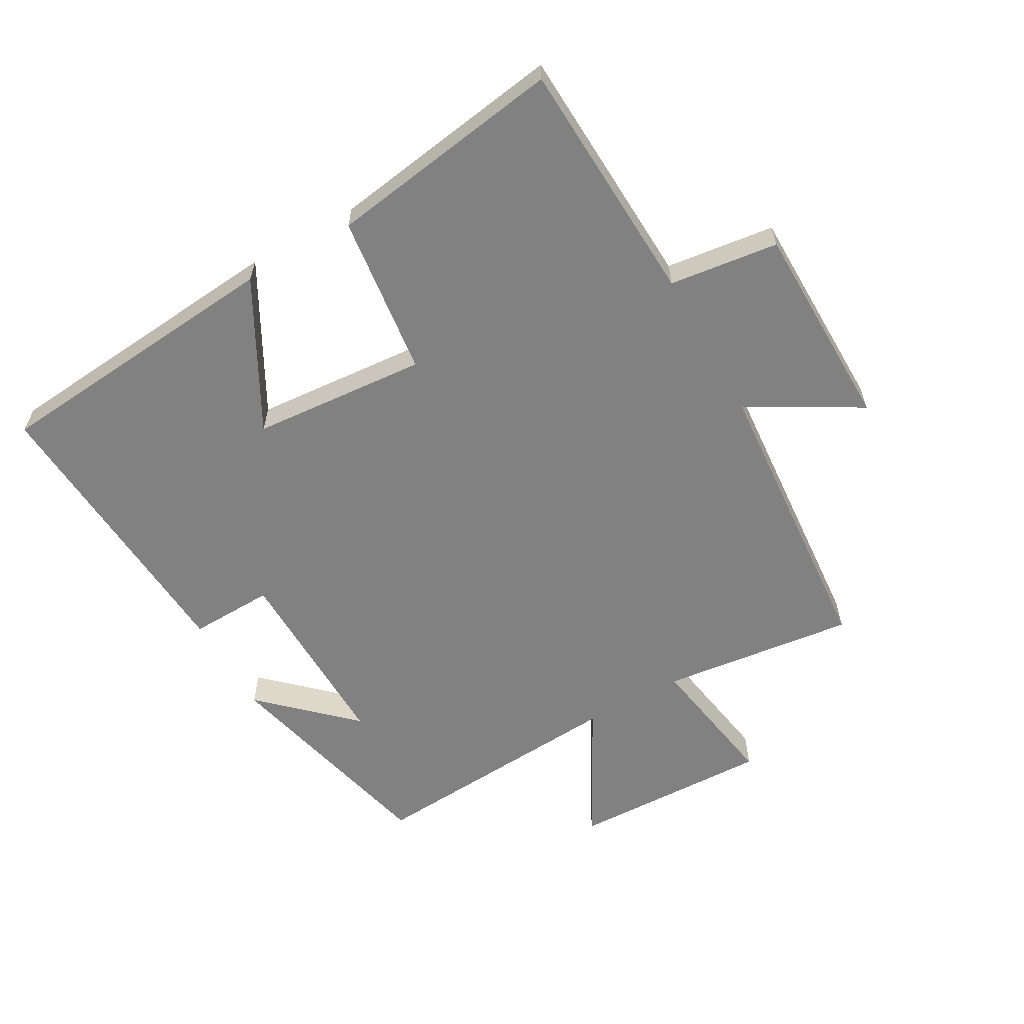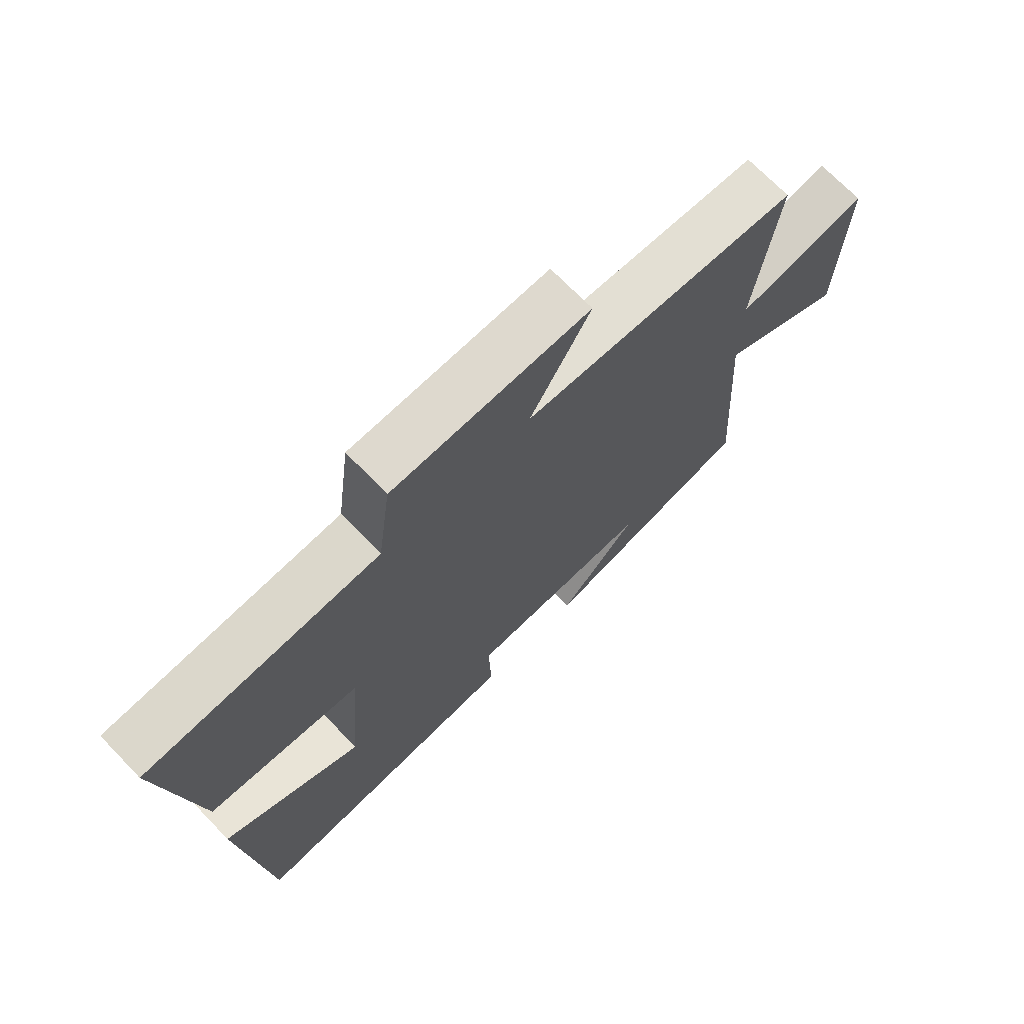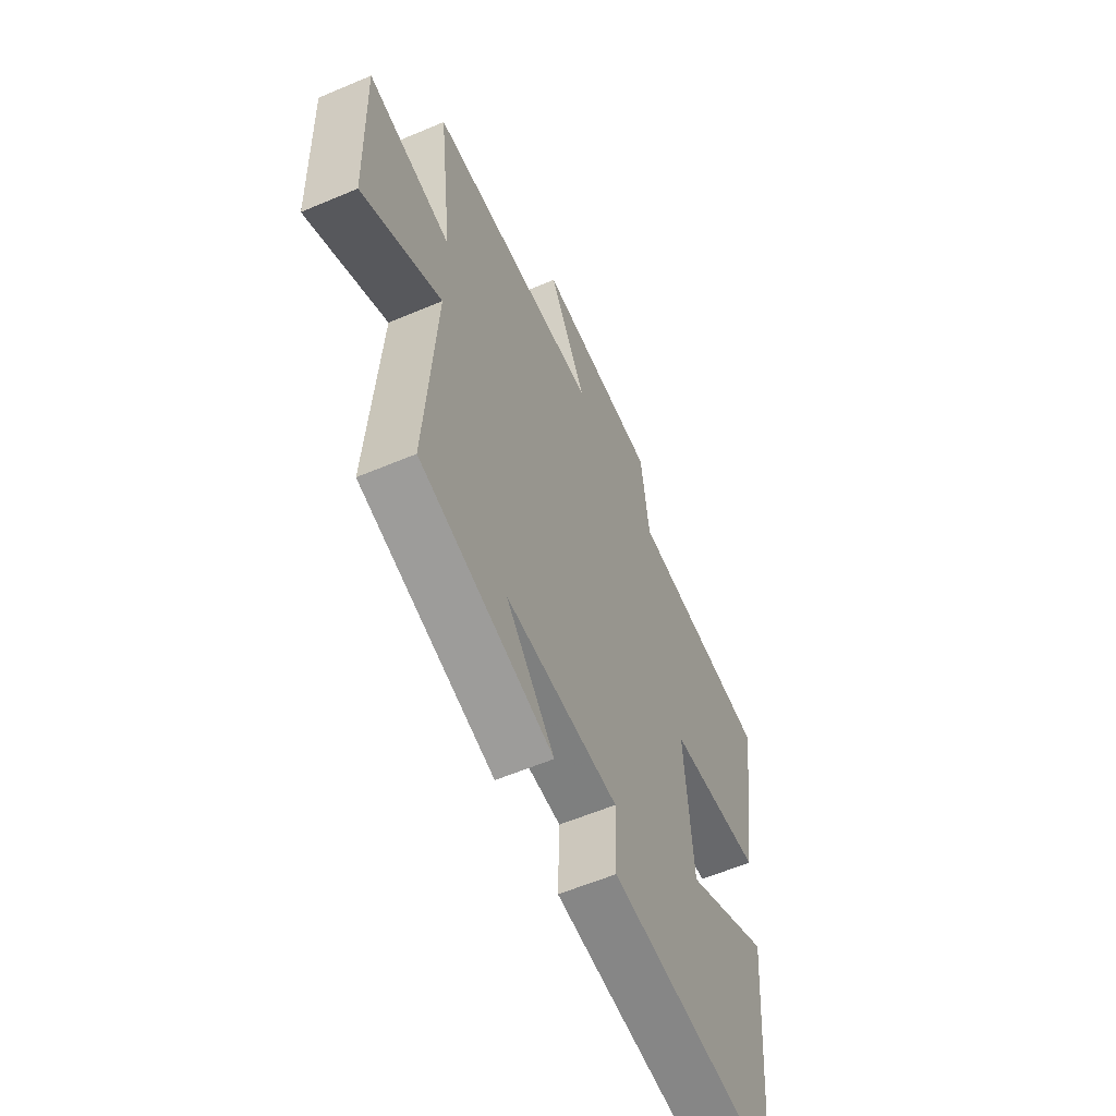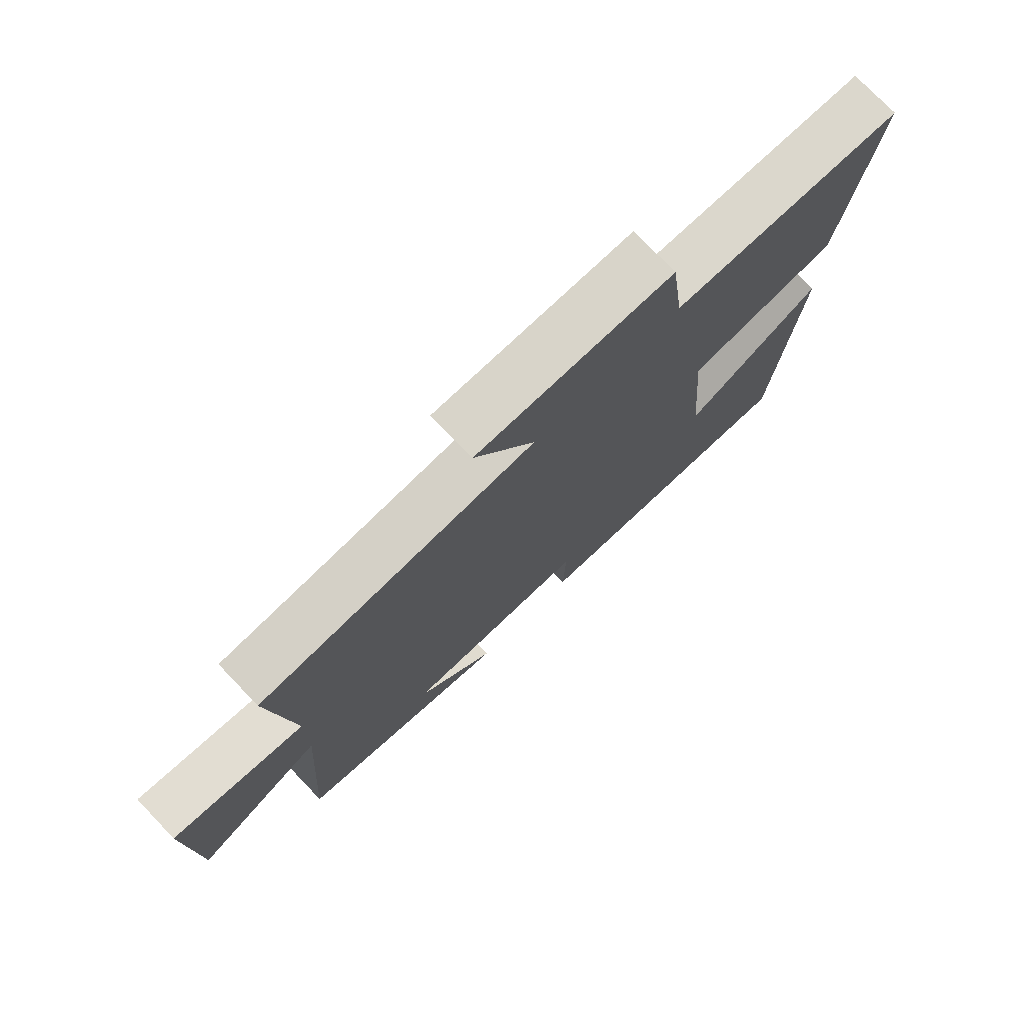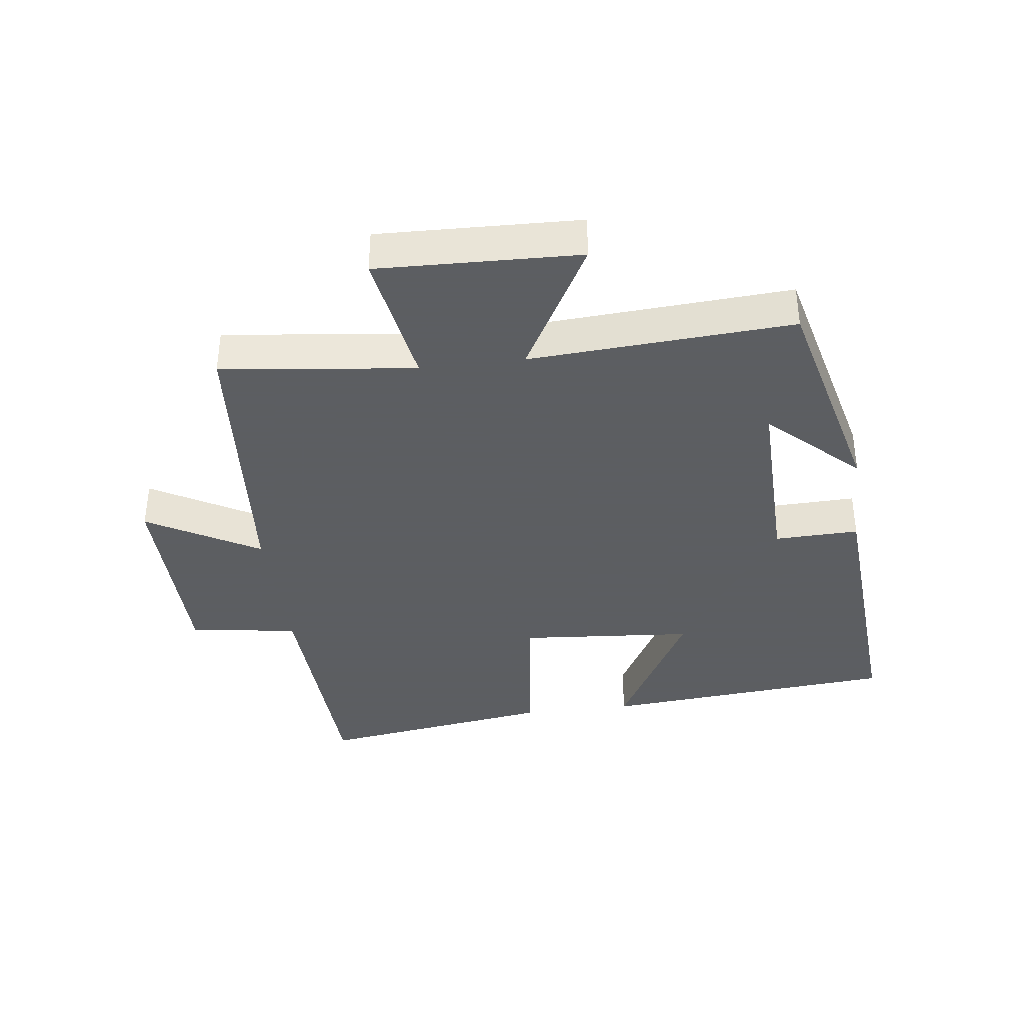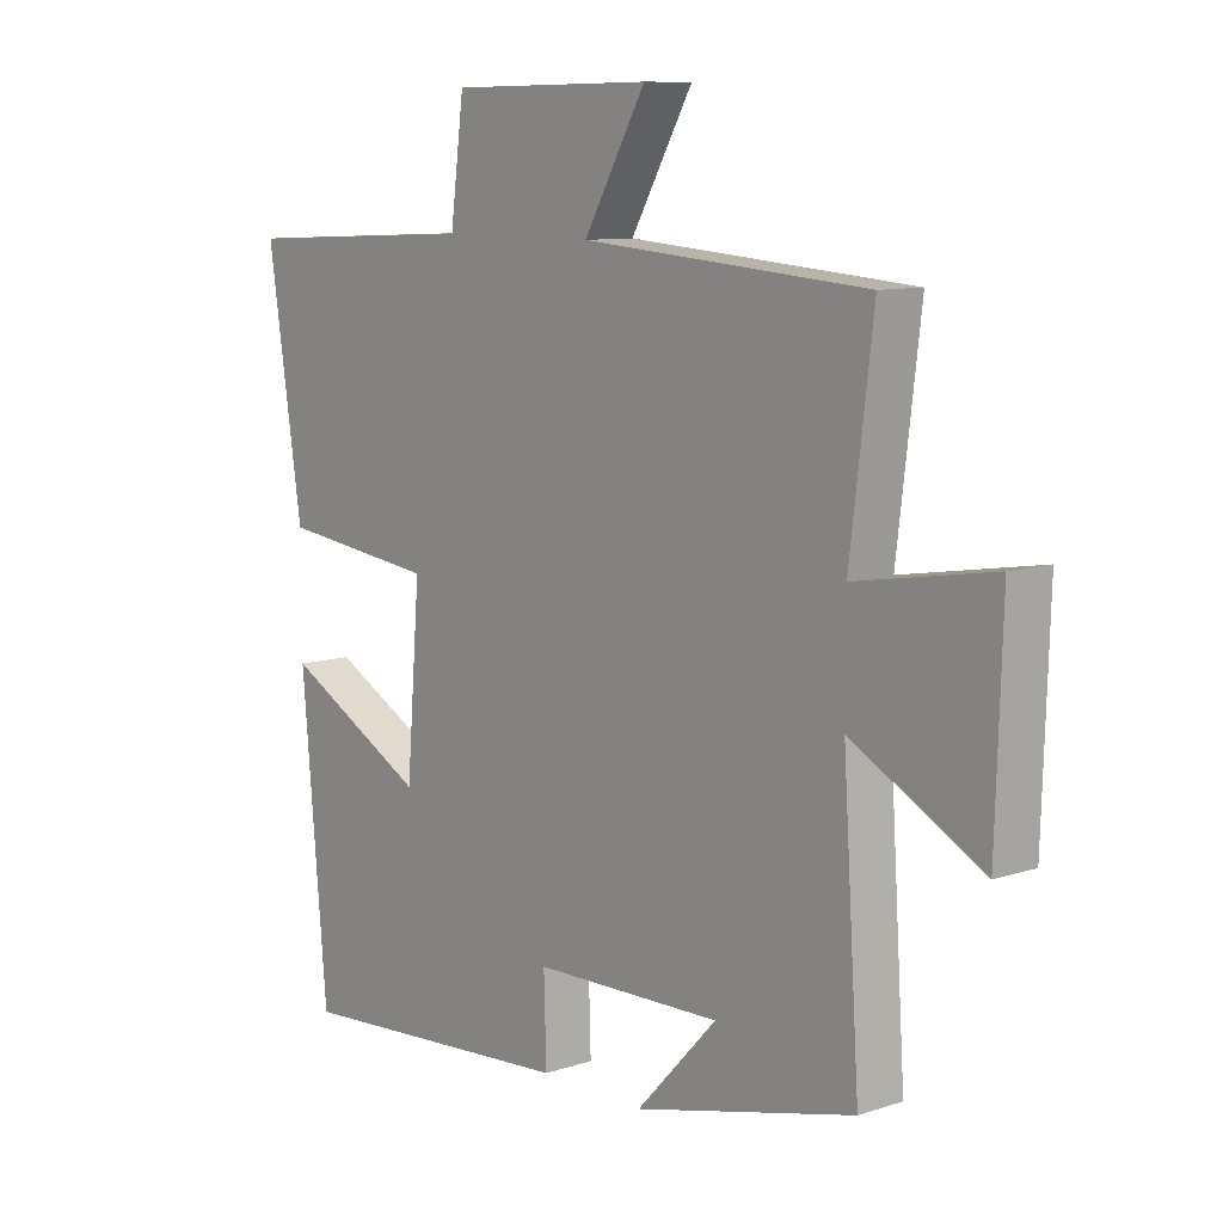
<metadata>
{"format":"obj","ext":"obj","renderer":"f3d","projection":"perspective","resolution":1024,"background":"white","views":[{"elev":-60.4,"azim":-60.5,"up":"+Y"},{"elev":71.0,"azim":-44.1,"up":"+Z"},{"elev":-58.6,"azim":113.6,"up":"+Z"},{"elev":75.6,"azim":136.2,"up":"+Z"},{"elev":-37.4,"azim":97.2,"up":"+Y"},{"elev":9.6,"azim":49.5,"up":"+Z"}]}
</metadata>
<code>
v 0.537 0.07 0.464
v 0.5 0.07 0.16
v 0.72 0.07 0.197
v 0.71 0.07 -0.117
v 0.5 0.07 -0.002
v 0.527 0.07 -0.413
v 0.172 0.07 -0.5
v 0.302 0.07 -0.362
v -0.002 0.07 -0.368
v 0.002 0.07 -0.5
v -0.459 0.07 -0.533
v -0.5 0.07 -0.069
v -0.269 0.07 -0.194
v -0.247 0.07 0.08
v -0.5 0.07 0.111
v -0.556 0.07 0.482
v -0.17 0.07 0.5
v -0.148 0.07 0.671
v 0.178 0.07 0.675
v 0.078 0.07 0.5
v 0.537 0 0.464
v 0.5 0 0.16
v 0.72 0 0.197
v 0.71 0 -0.117
v 0.5 0 -0.002
v 0.527 0 -0.413
v 0.172 0 -0.5
v 0.302 0 -0.362
v -0.002 0 -0.368
v 0.002 0 -0.5
v -0.459 0 -0.533
v -0.5 0 -0.069
v -0.269 0 -0.194
v -0.247 0 0.08
v -0.5 0 0.111
v -0.556 0 0.482
v -0.17 0 0.5
v -0.148 0 0.671
v 0.178 0 0.675
v 0.078 0 0.5
f 17 18 19 20
f 20 1 2
f 17 20 2
f 16 17 2
f 15 16 2
f 14 15 2
f 13 14 2
f 11 12 13
f 10 11 13
f 9 10 13
f 8 9 13 2
f 6 7 8
f 5 6 8
f 5 8 2
f 2 3 4 5
f 40 39 38 37
f 22 21 40
f 22 40 37
f 22 37 36
f 22 36 35
f 22 35 34
f 22 34 33
f 33 32 31
f 33 31 30
f 33 30 29
f 22 33 29 28
f 28 27 26
f 28 26 25
f 22 28 25
f 25 24 23 22
f 1 21 22 2
f 2 22 23 3
f 3 23 24 4
f 4 24 25 5
f 5 25 26 6
f 6 26 27 7
f 7 27 28 8
f 8 28 29 9
f 9 29 30 10
f 10 30 31 11
f 11 31 32 12
f 12 32 33 13
f 13 33 34 14
f 14 34 35 15
f 15 35 36 16
f 16 36 37 17
f 17 37 38 18
f 18 38 39 19
f 19 39 40 20
f 20 40 21 1

</code>
